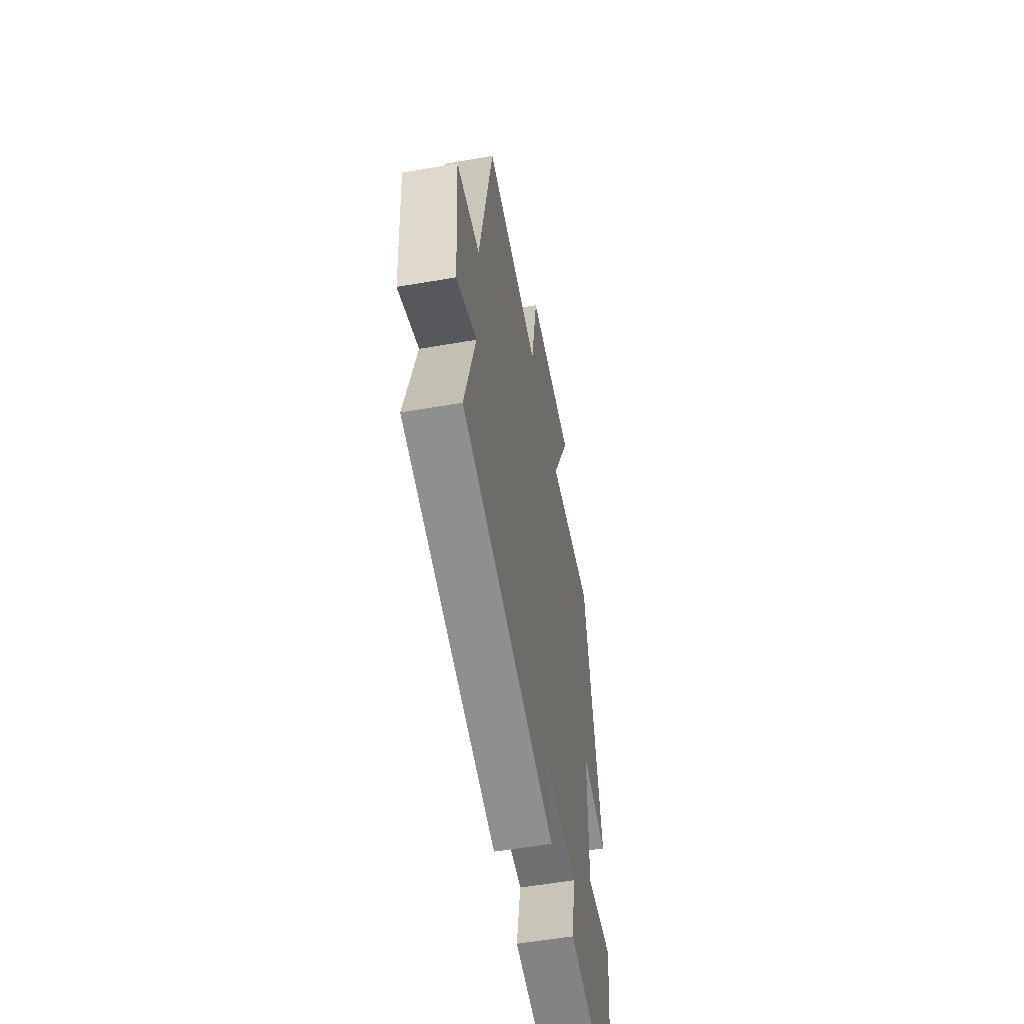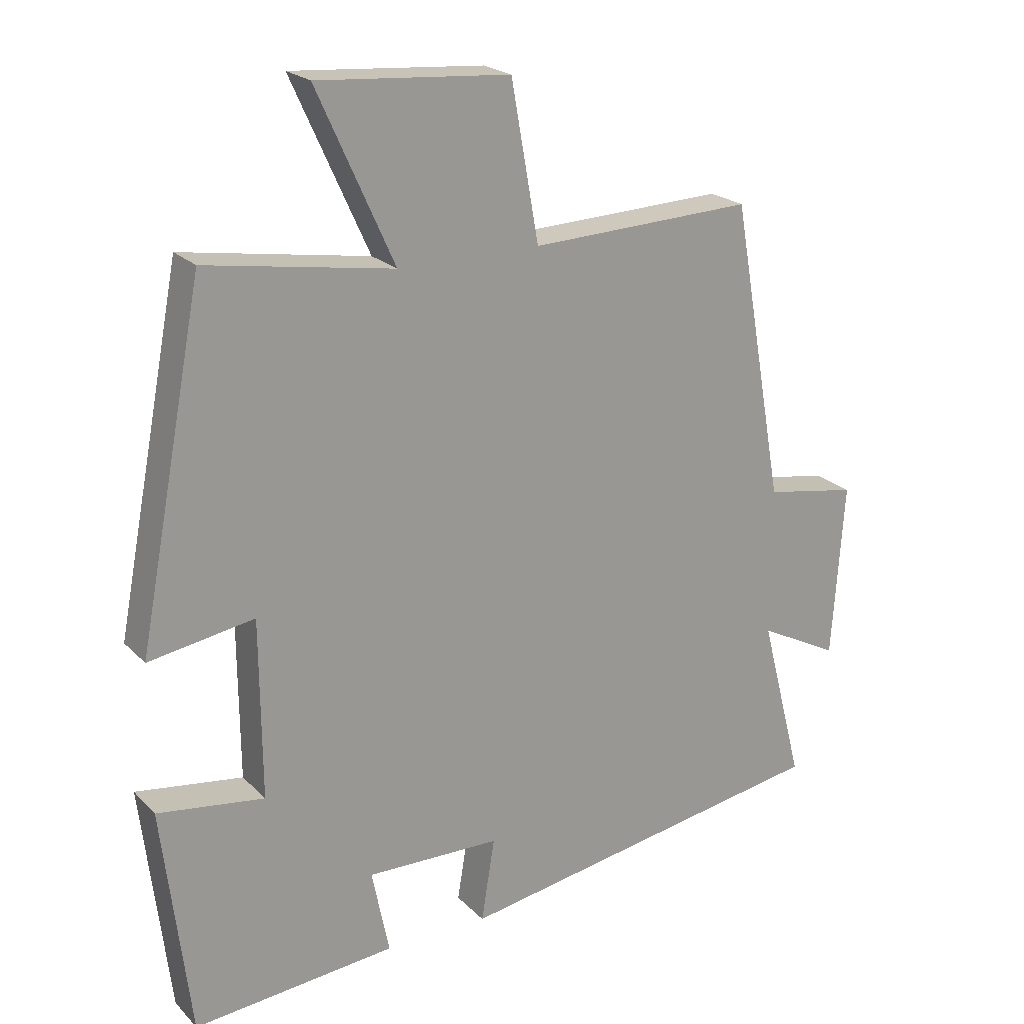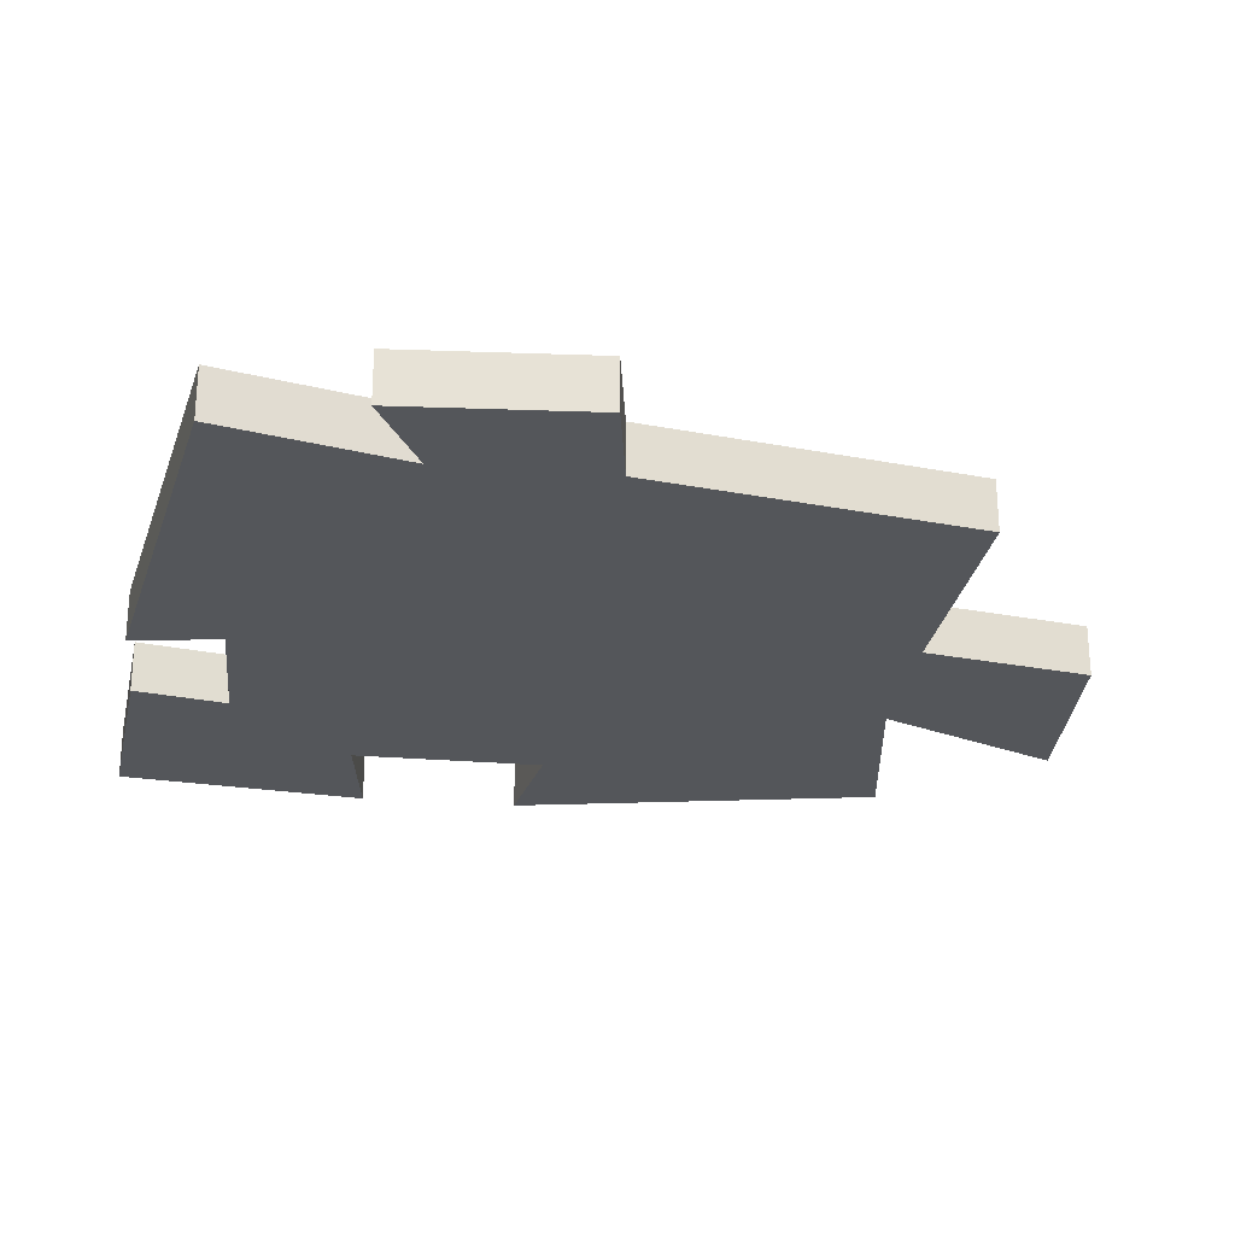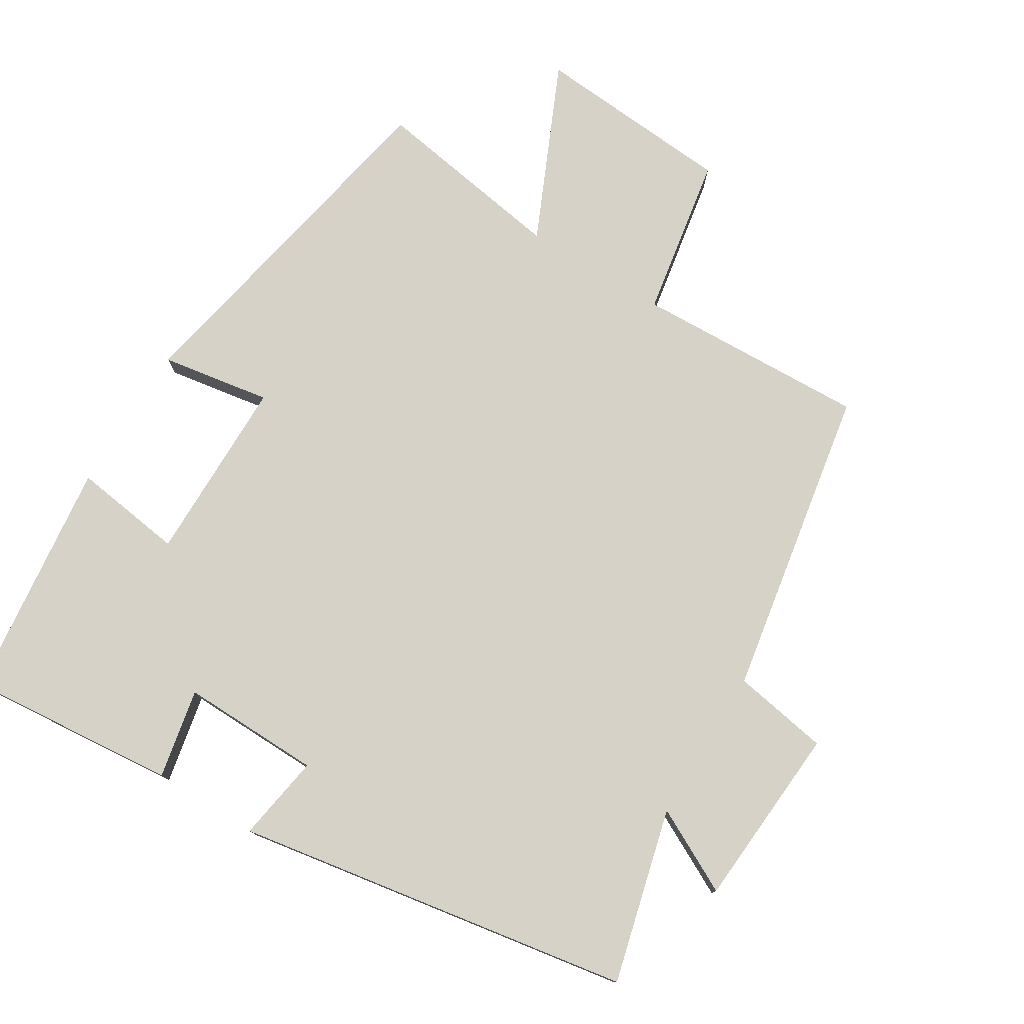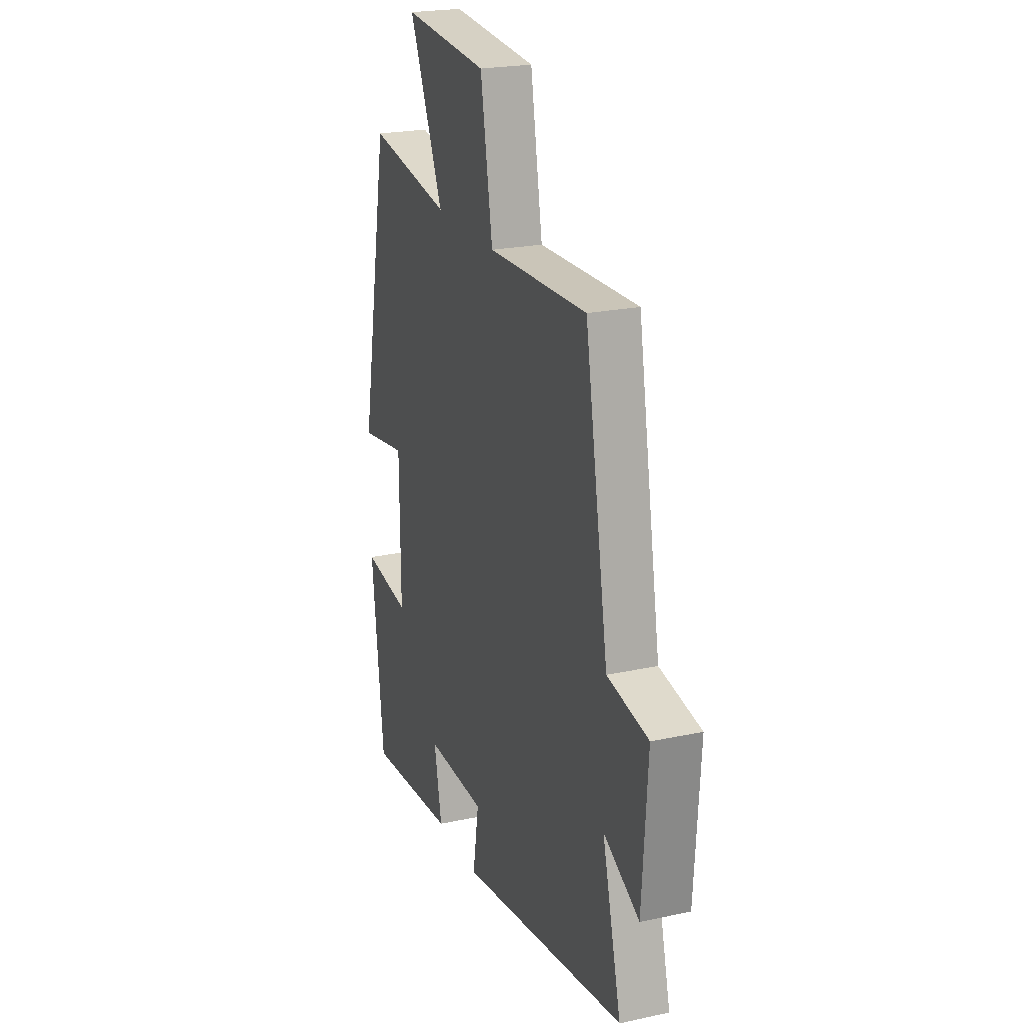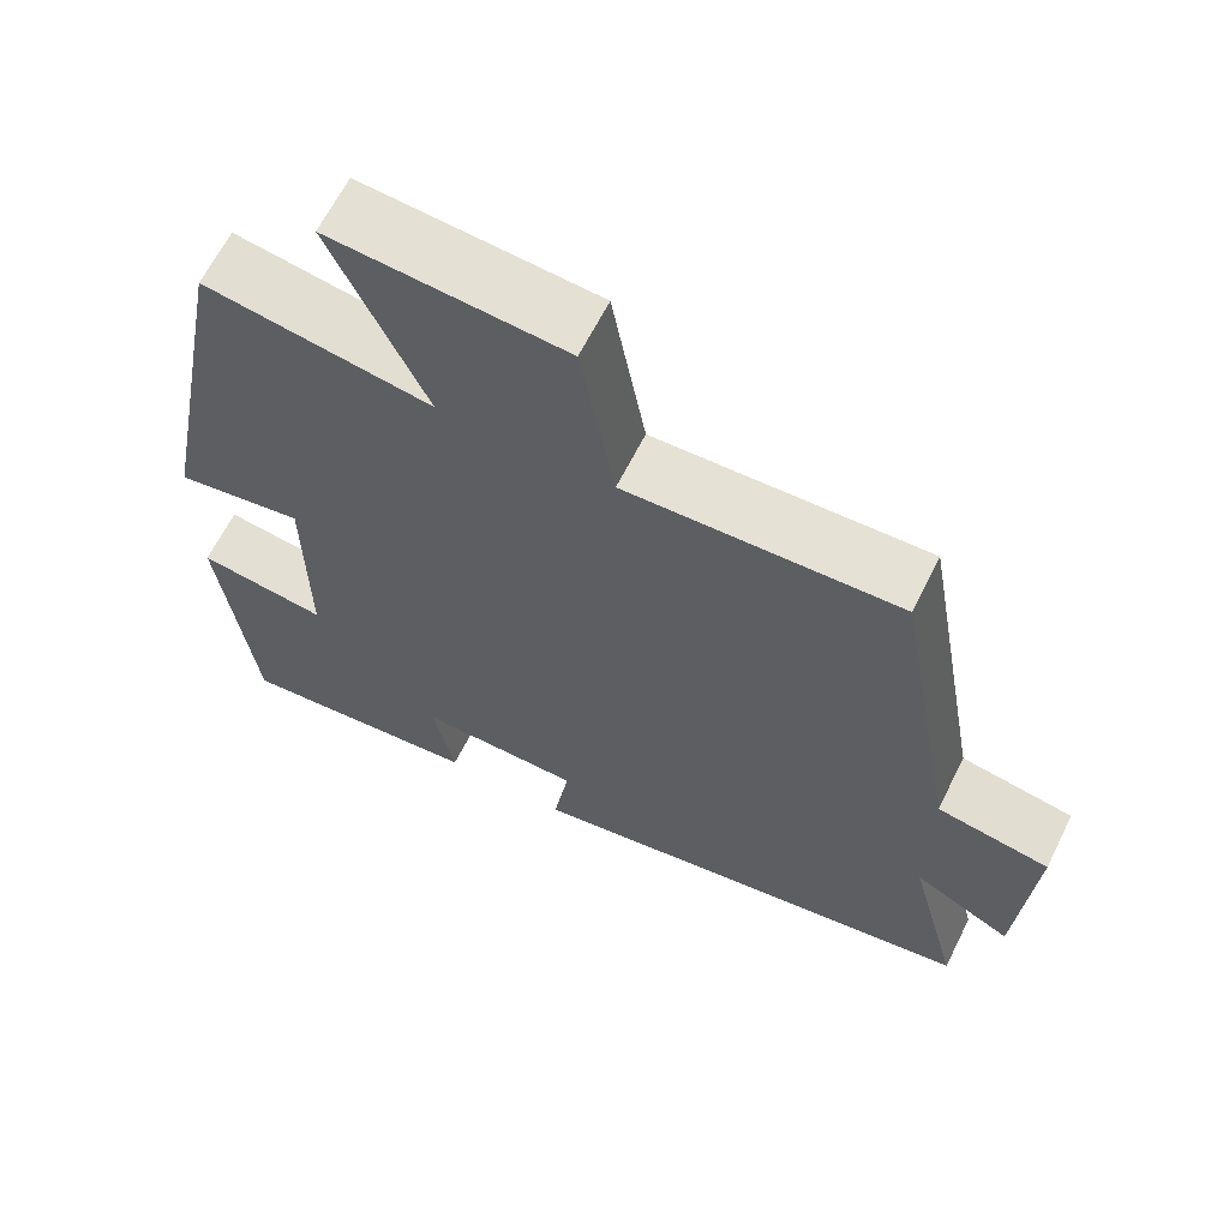
<metadata>
{"format":"obj","ext":"obj","renderer":"f3d","projection":"perspective","resolution":1024,"background":"white","views":[{"elev":-56.0,"azim":-79.7,"up":"+Z"},{"elev":21.6,"azim":148.8,"up":"+Z"},{"elev":-25.7,"azim":-97.2,"up":"+Y"},{"elev":77.3,"azim":-148.4,"up":"+Y"},{"elev":22.6,"azim":-110.3,"up":"+Z"},{"elev":64.4,"azim":-153.4,"up":"+Z"}]}
</metadata>
<code>
v 0.459 0.07 -0.528
v 0.157 0.07 -0.5
v 0.183 0.07 -0.372
v -0.017 0.07 -0.376
v 0.003 0.07 -0.5
v -0.564 0.07 -0.404
v -0.5 0.07 -0.156
v -0.62 0.07 -0.218
v -0.638 0.07 0.044
v -0.5 0.07 0.068
v -0.421 0.07 0.513
v -0.088 0.07 0.5
v -0.047 0.07 0.732
v 0.239 0.07 0.754
v 0.124 0.07 0.5
v 0.402 0.07 0.545
v 0.5 0.07 0.034
v 0.343 0.07 0.06
v 0.341 0.07 -0.206
v 0.5 0.07 -0.184
v 0.459 0 -0.528
v 0.157 0 -0.5
v 0.183 0 -0.372
v -0.017 0 -0.376
v 0.003 0 -0.5
v -0.564 0 -0.404
v -0.5 0 -0.156
v -0.62 0 -0.218
v -0.638 0 0.044
v -0.5 0 0.068
v -0.421 0 0.513
v -0.088 0 0.5
v -0.047 0 0.732
v 0.239 0 0.754
v 0.124 0 0.5
v 0.402 0 0.545
v 0.5 0 0.034
v 0.343 0 0.06
v 0.341 0 -0.206
v 0.5 0 -0.184
f 19 20 1 2
f 18 19 2 3
f 15 16 17 18
f 15 18 3 4
f 12 13 14 15
f 12 15 4
f 10 11 12 4
f 7 8 9 10
f 7 10 4 5
f 5 6 7
f 22 21 40 39
f 23 22 39 38
f 38 37 36 35
f 24 23 38 35
f 35 34 33 32
f 24 35 32
f 24 32 31 30
f 30 29 28 27
f 25 24 30 27
f 27 26 25
f 1 21 22 2
f 2 22 23 3
f 3 23 24 4
f 4 24 25 5
f 5 25 26 6
f 6 26 27 7
f 7 27 28 8
f 8 28 29 9
f 9 29 30 10
f 10 30 31 11
f 11 31 32 12
f 12 32 33 13
f 13 33 34 14
f 14 34 35 15
f 15 35 36 16
f 16 36 37 17
f 17 37 38 18
f 18 38 39 19
f 19 39 40 20
f 20 40 21 1

</code>
